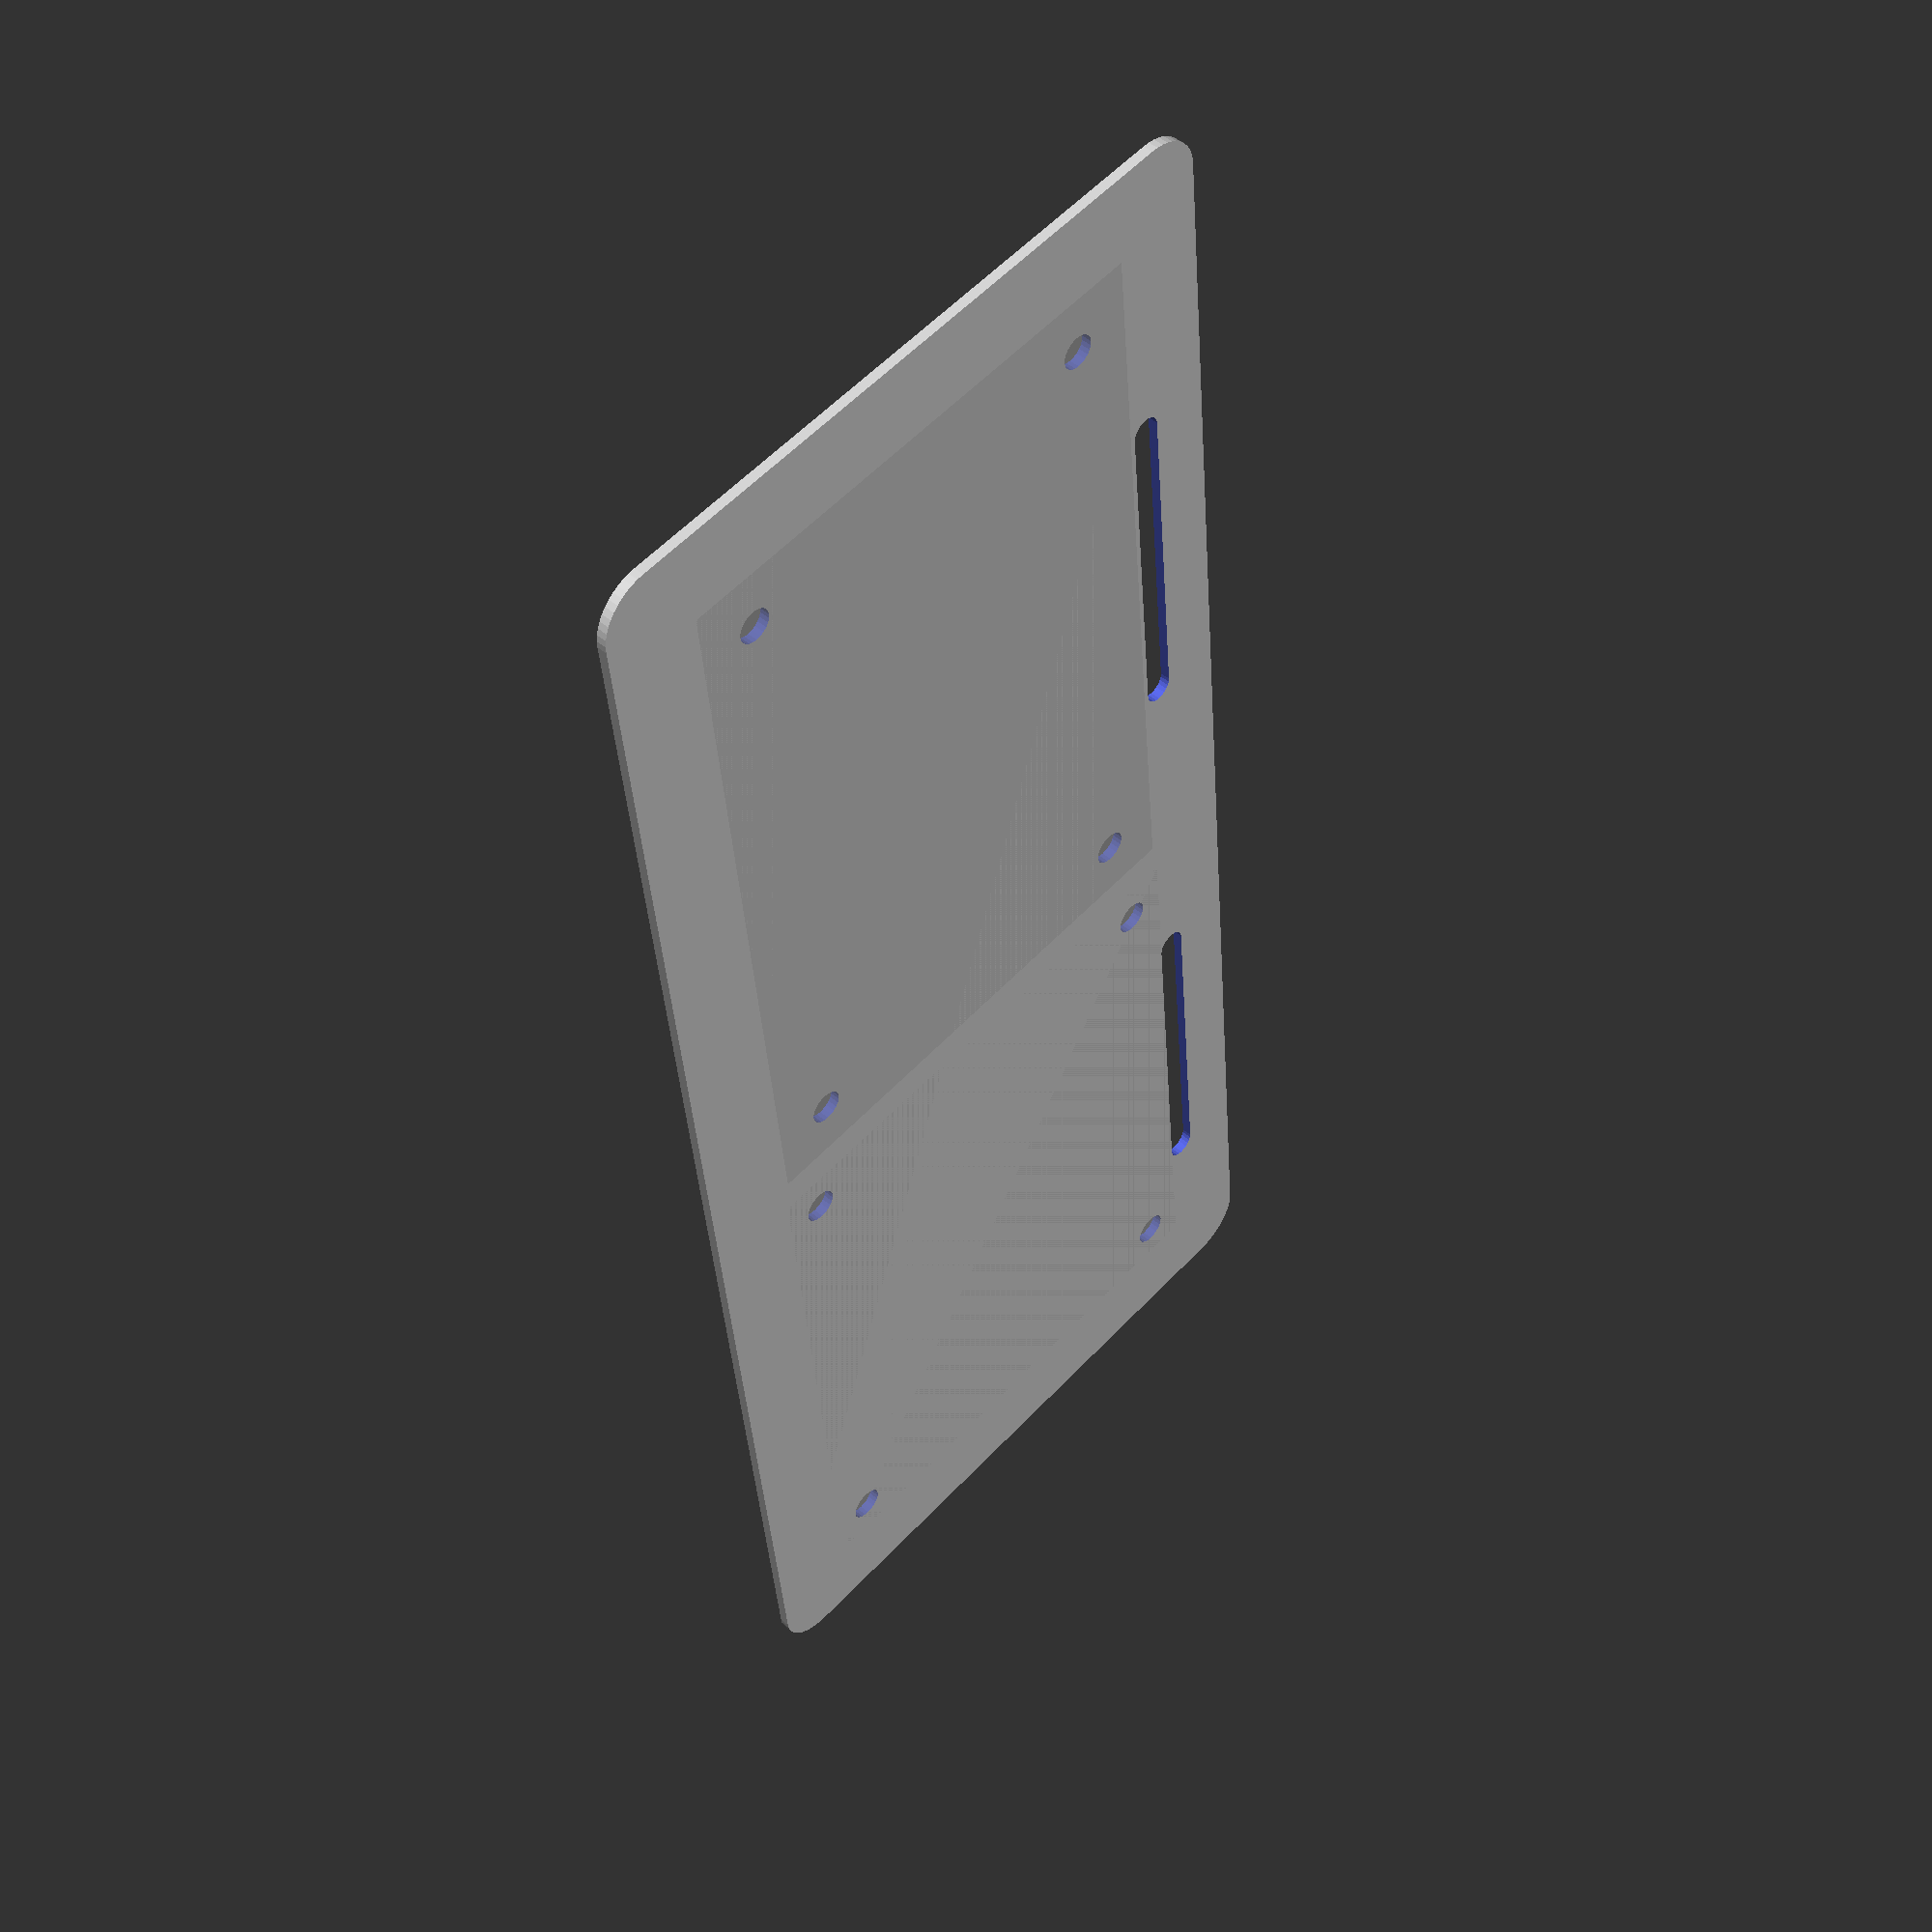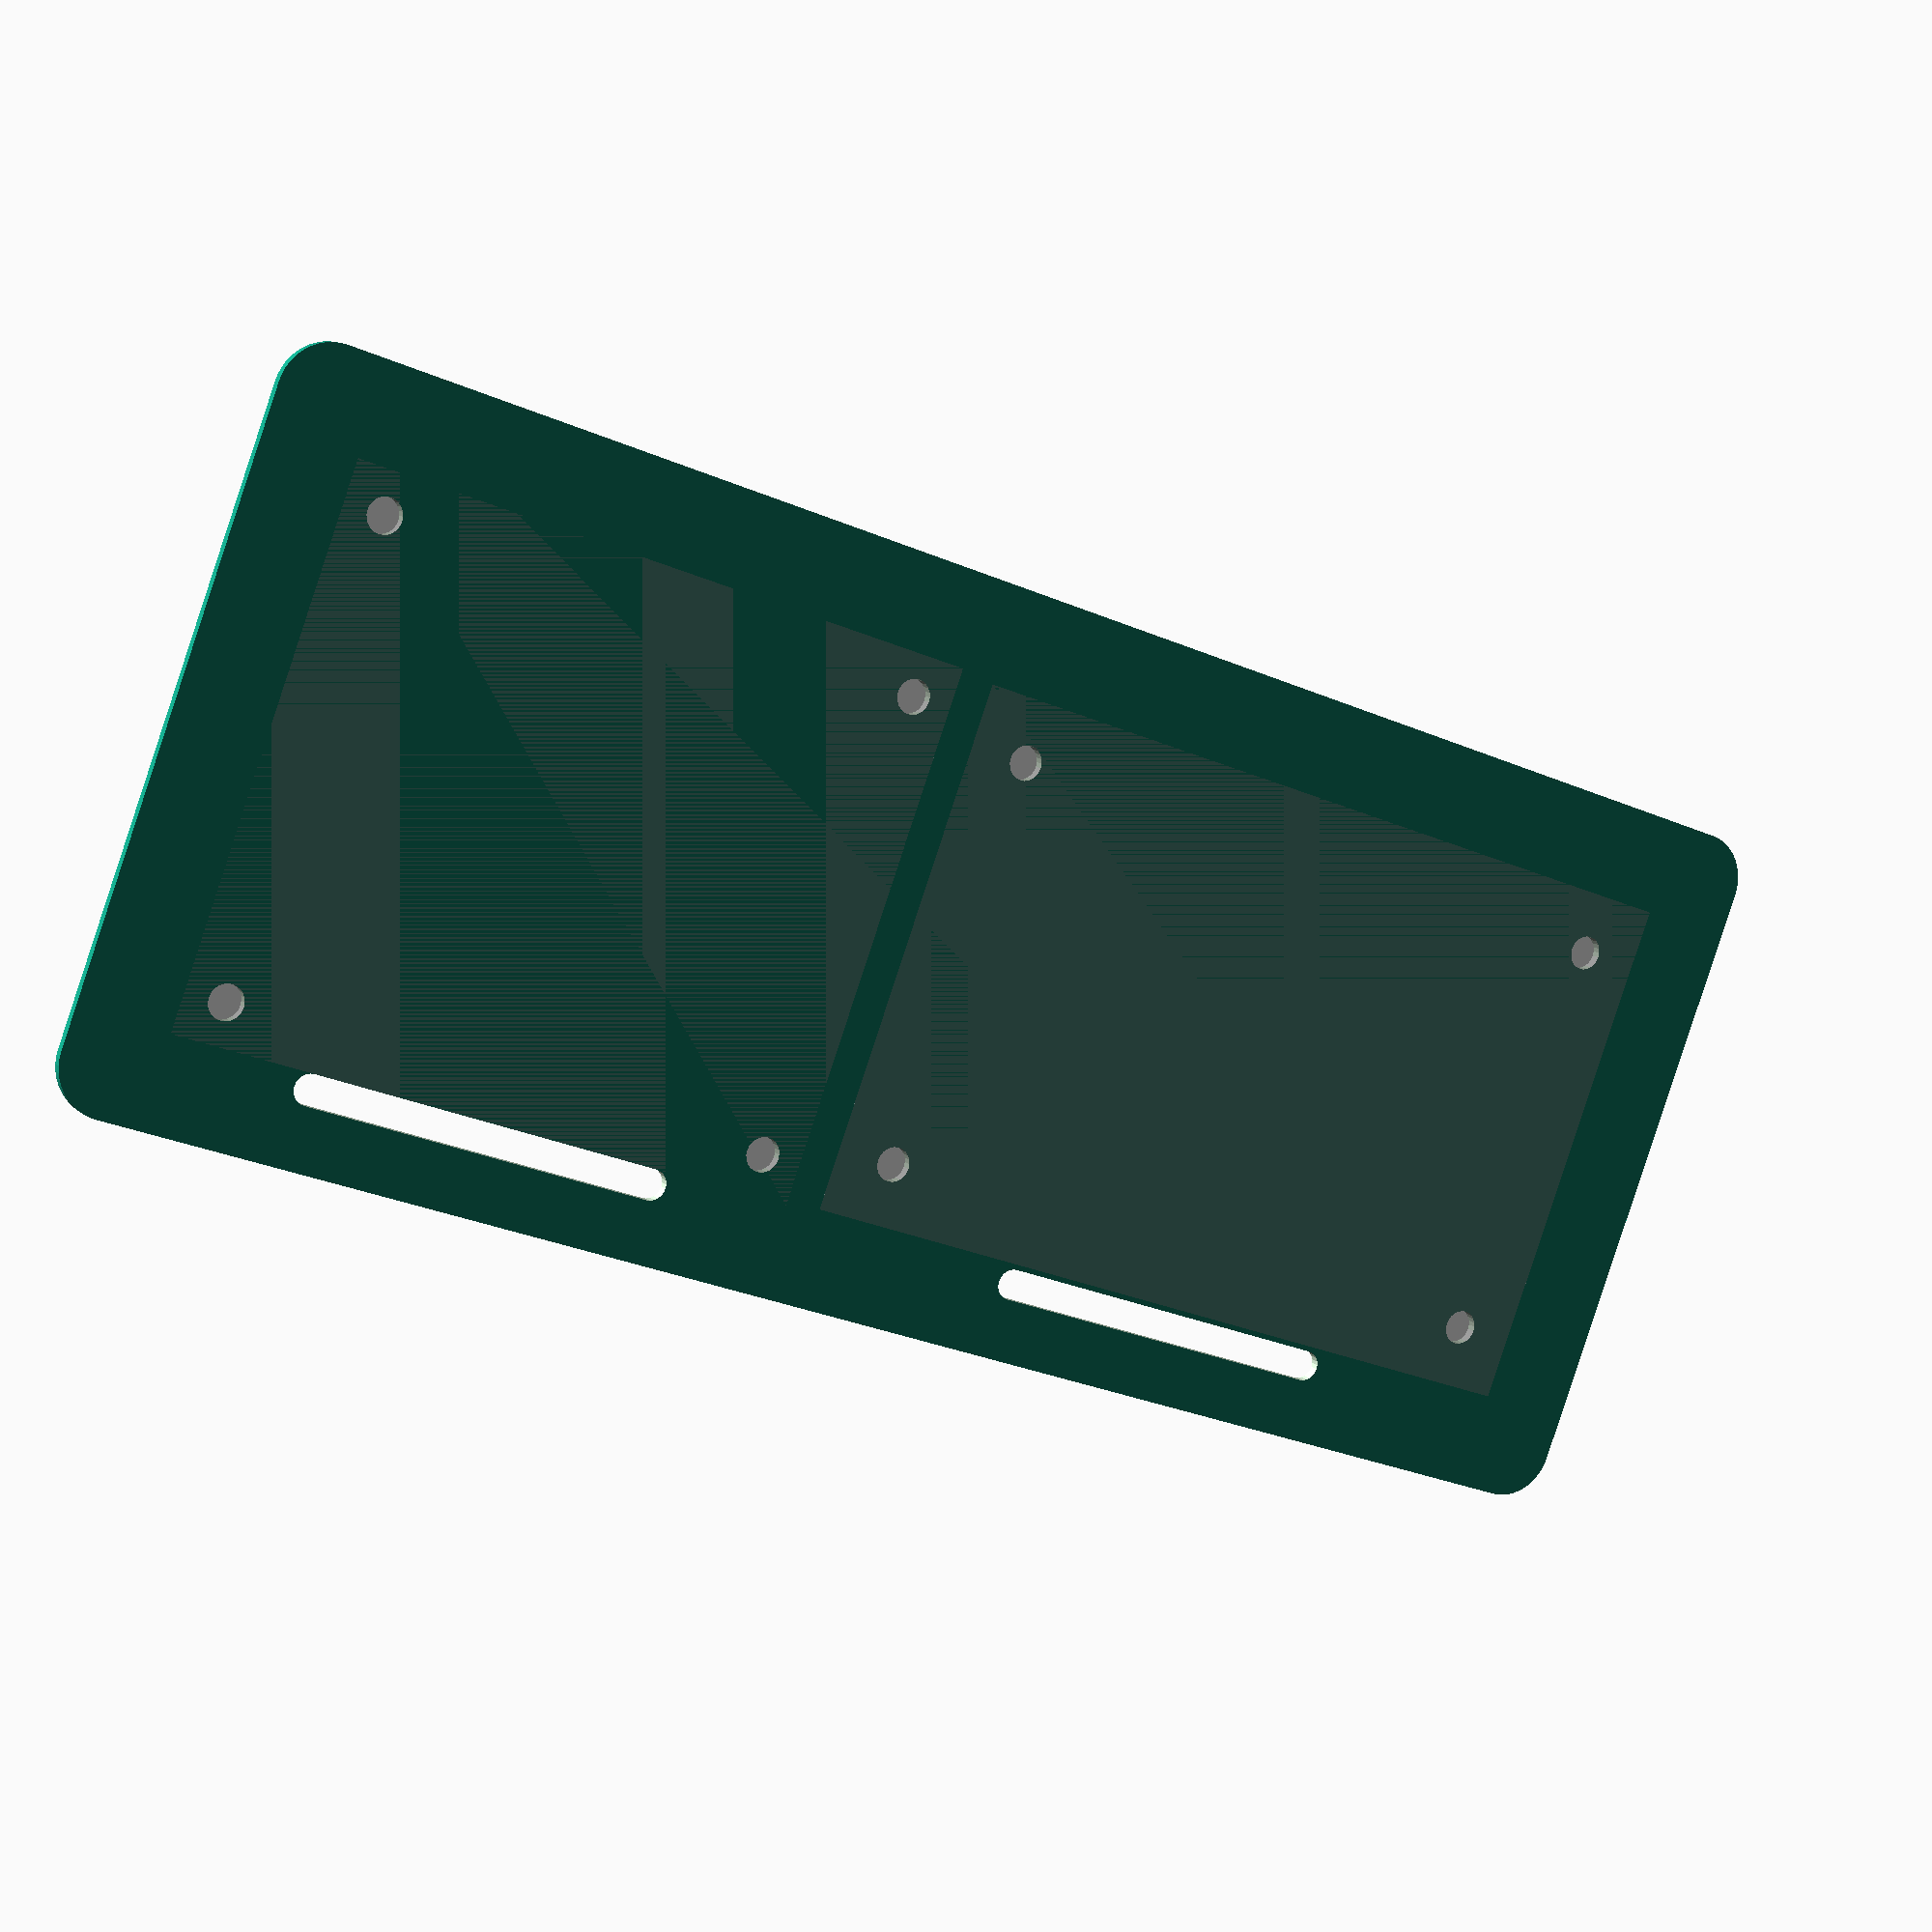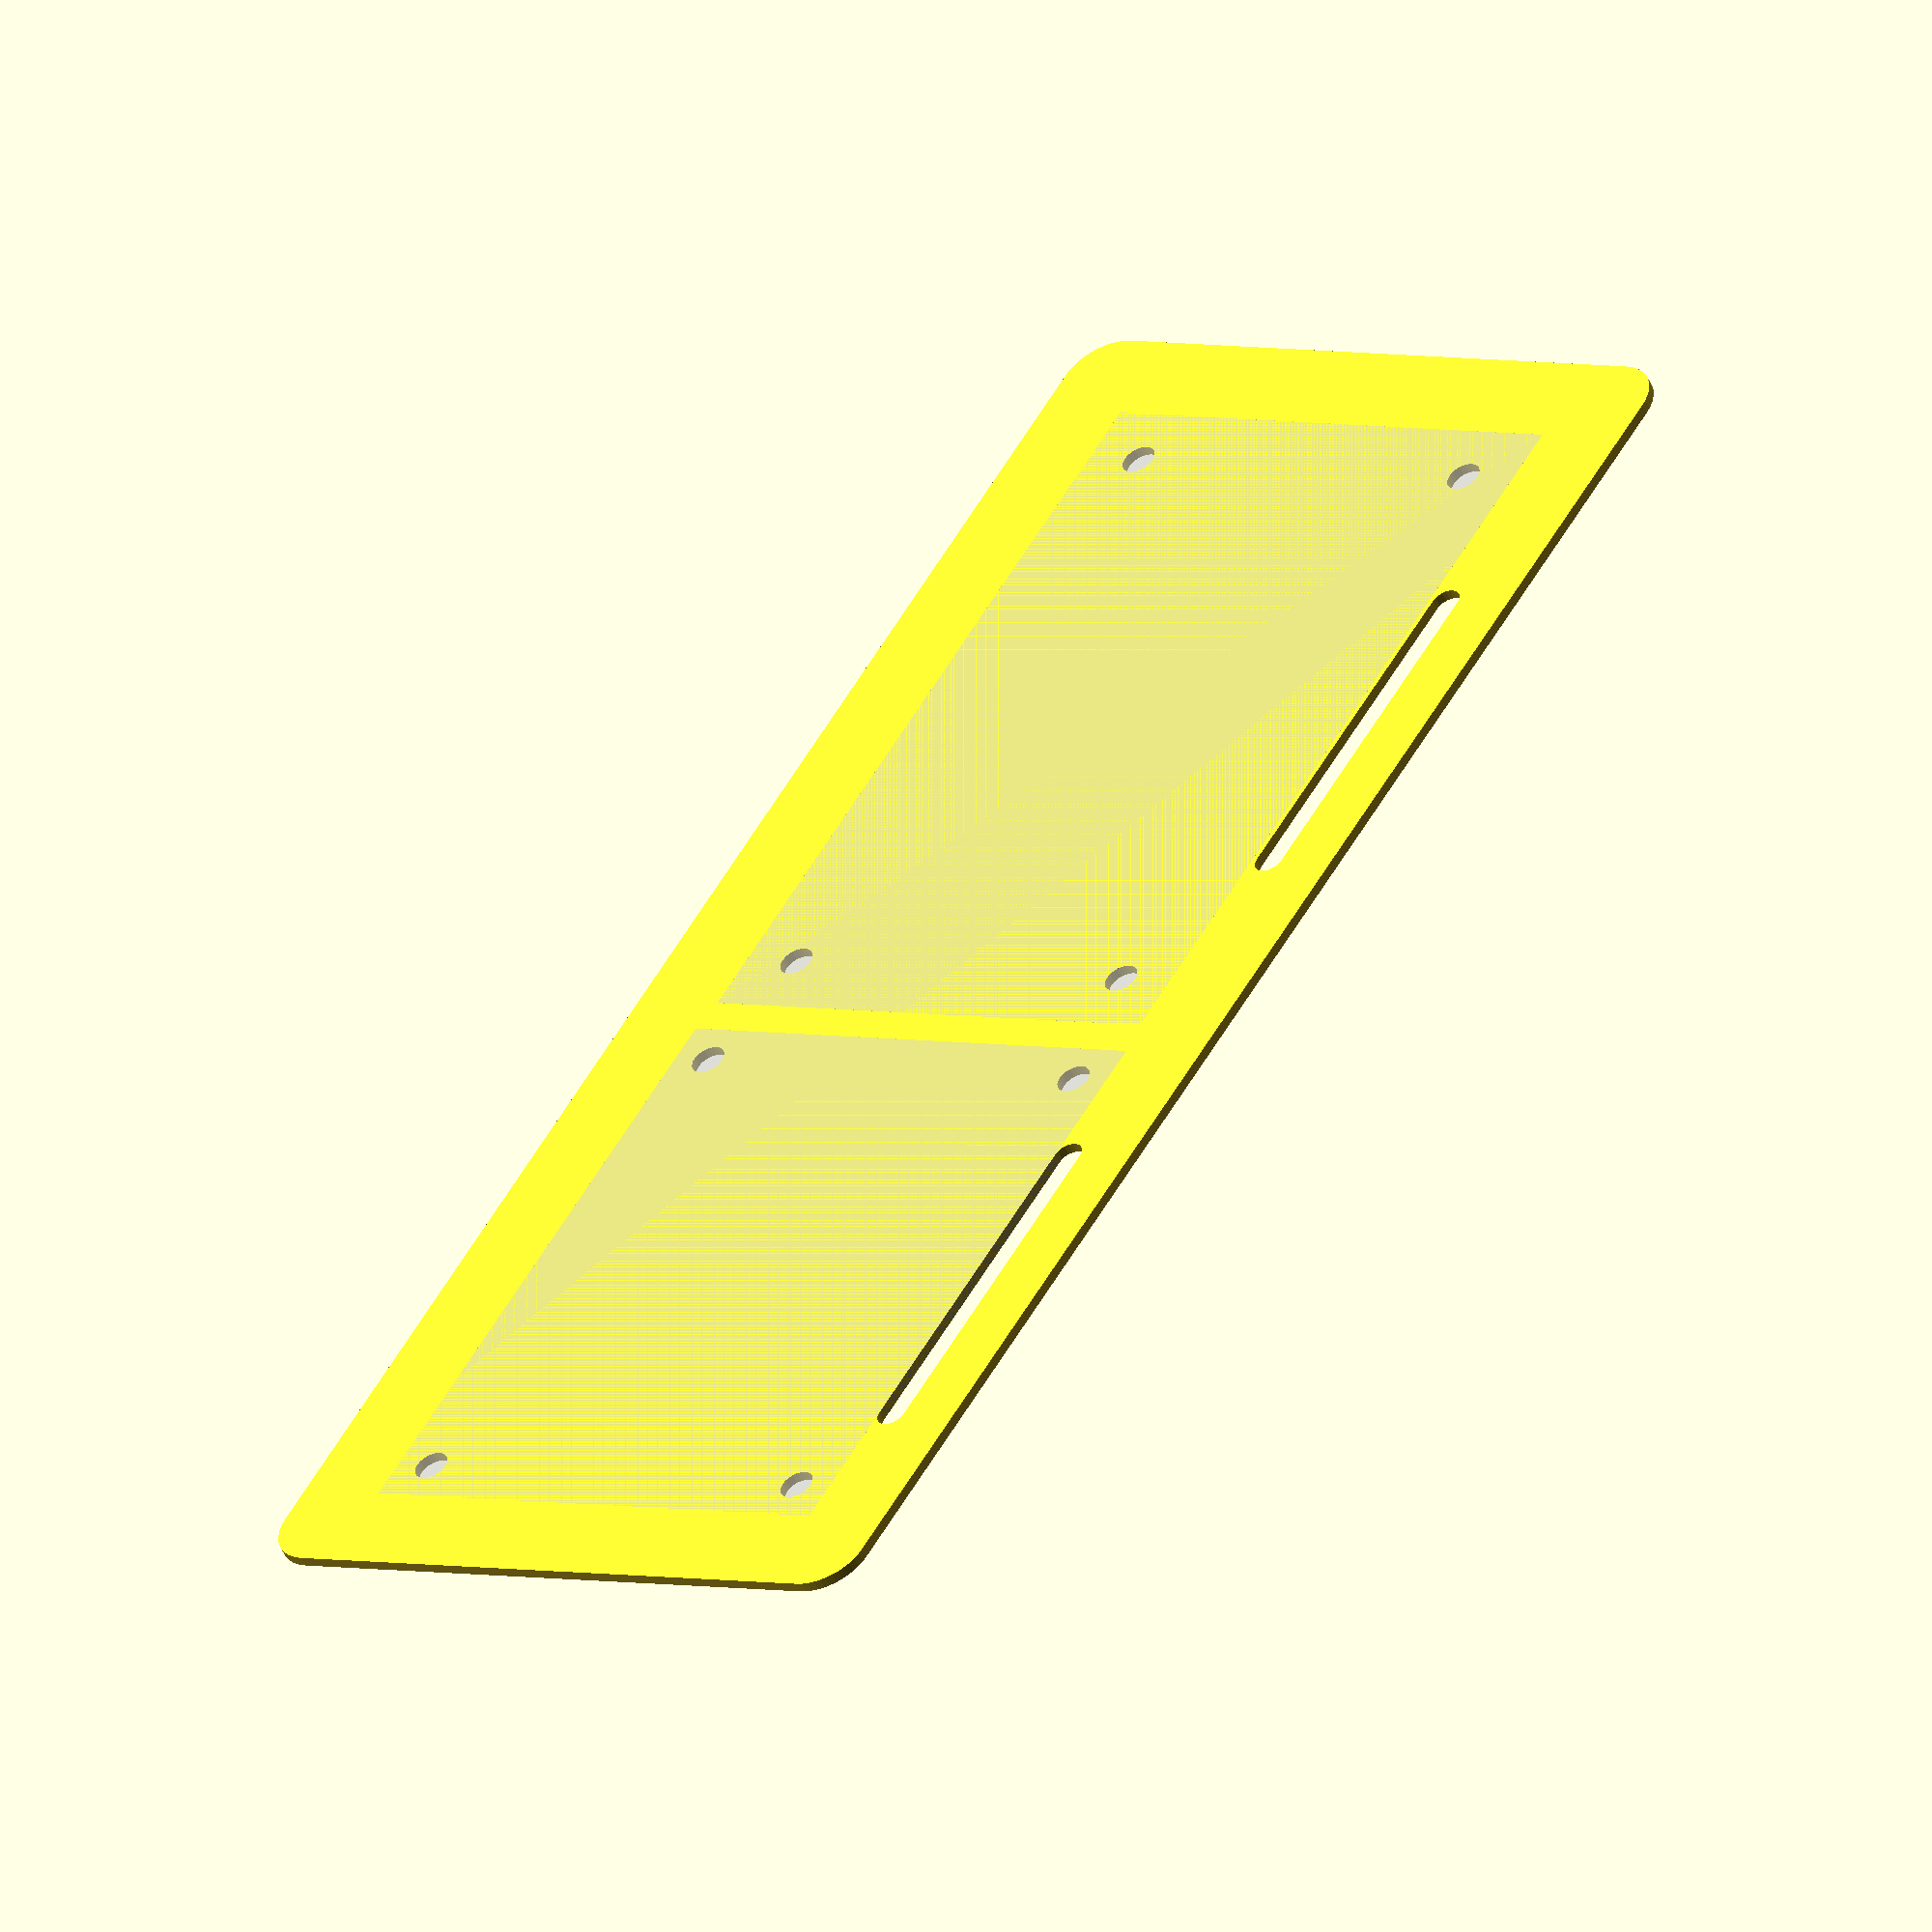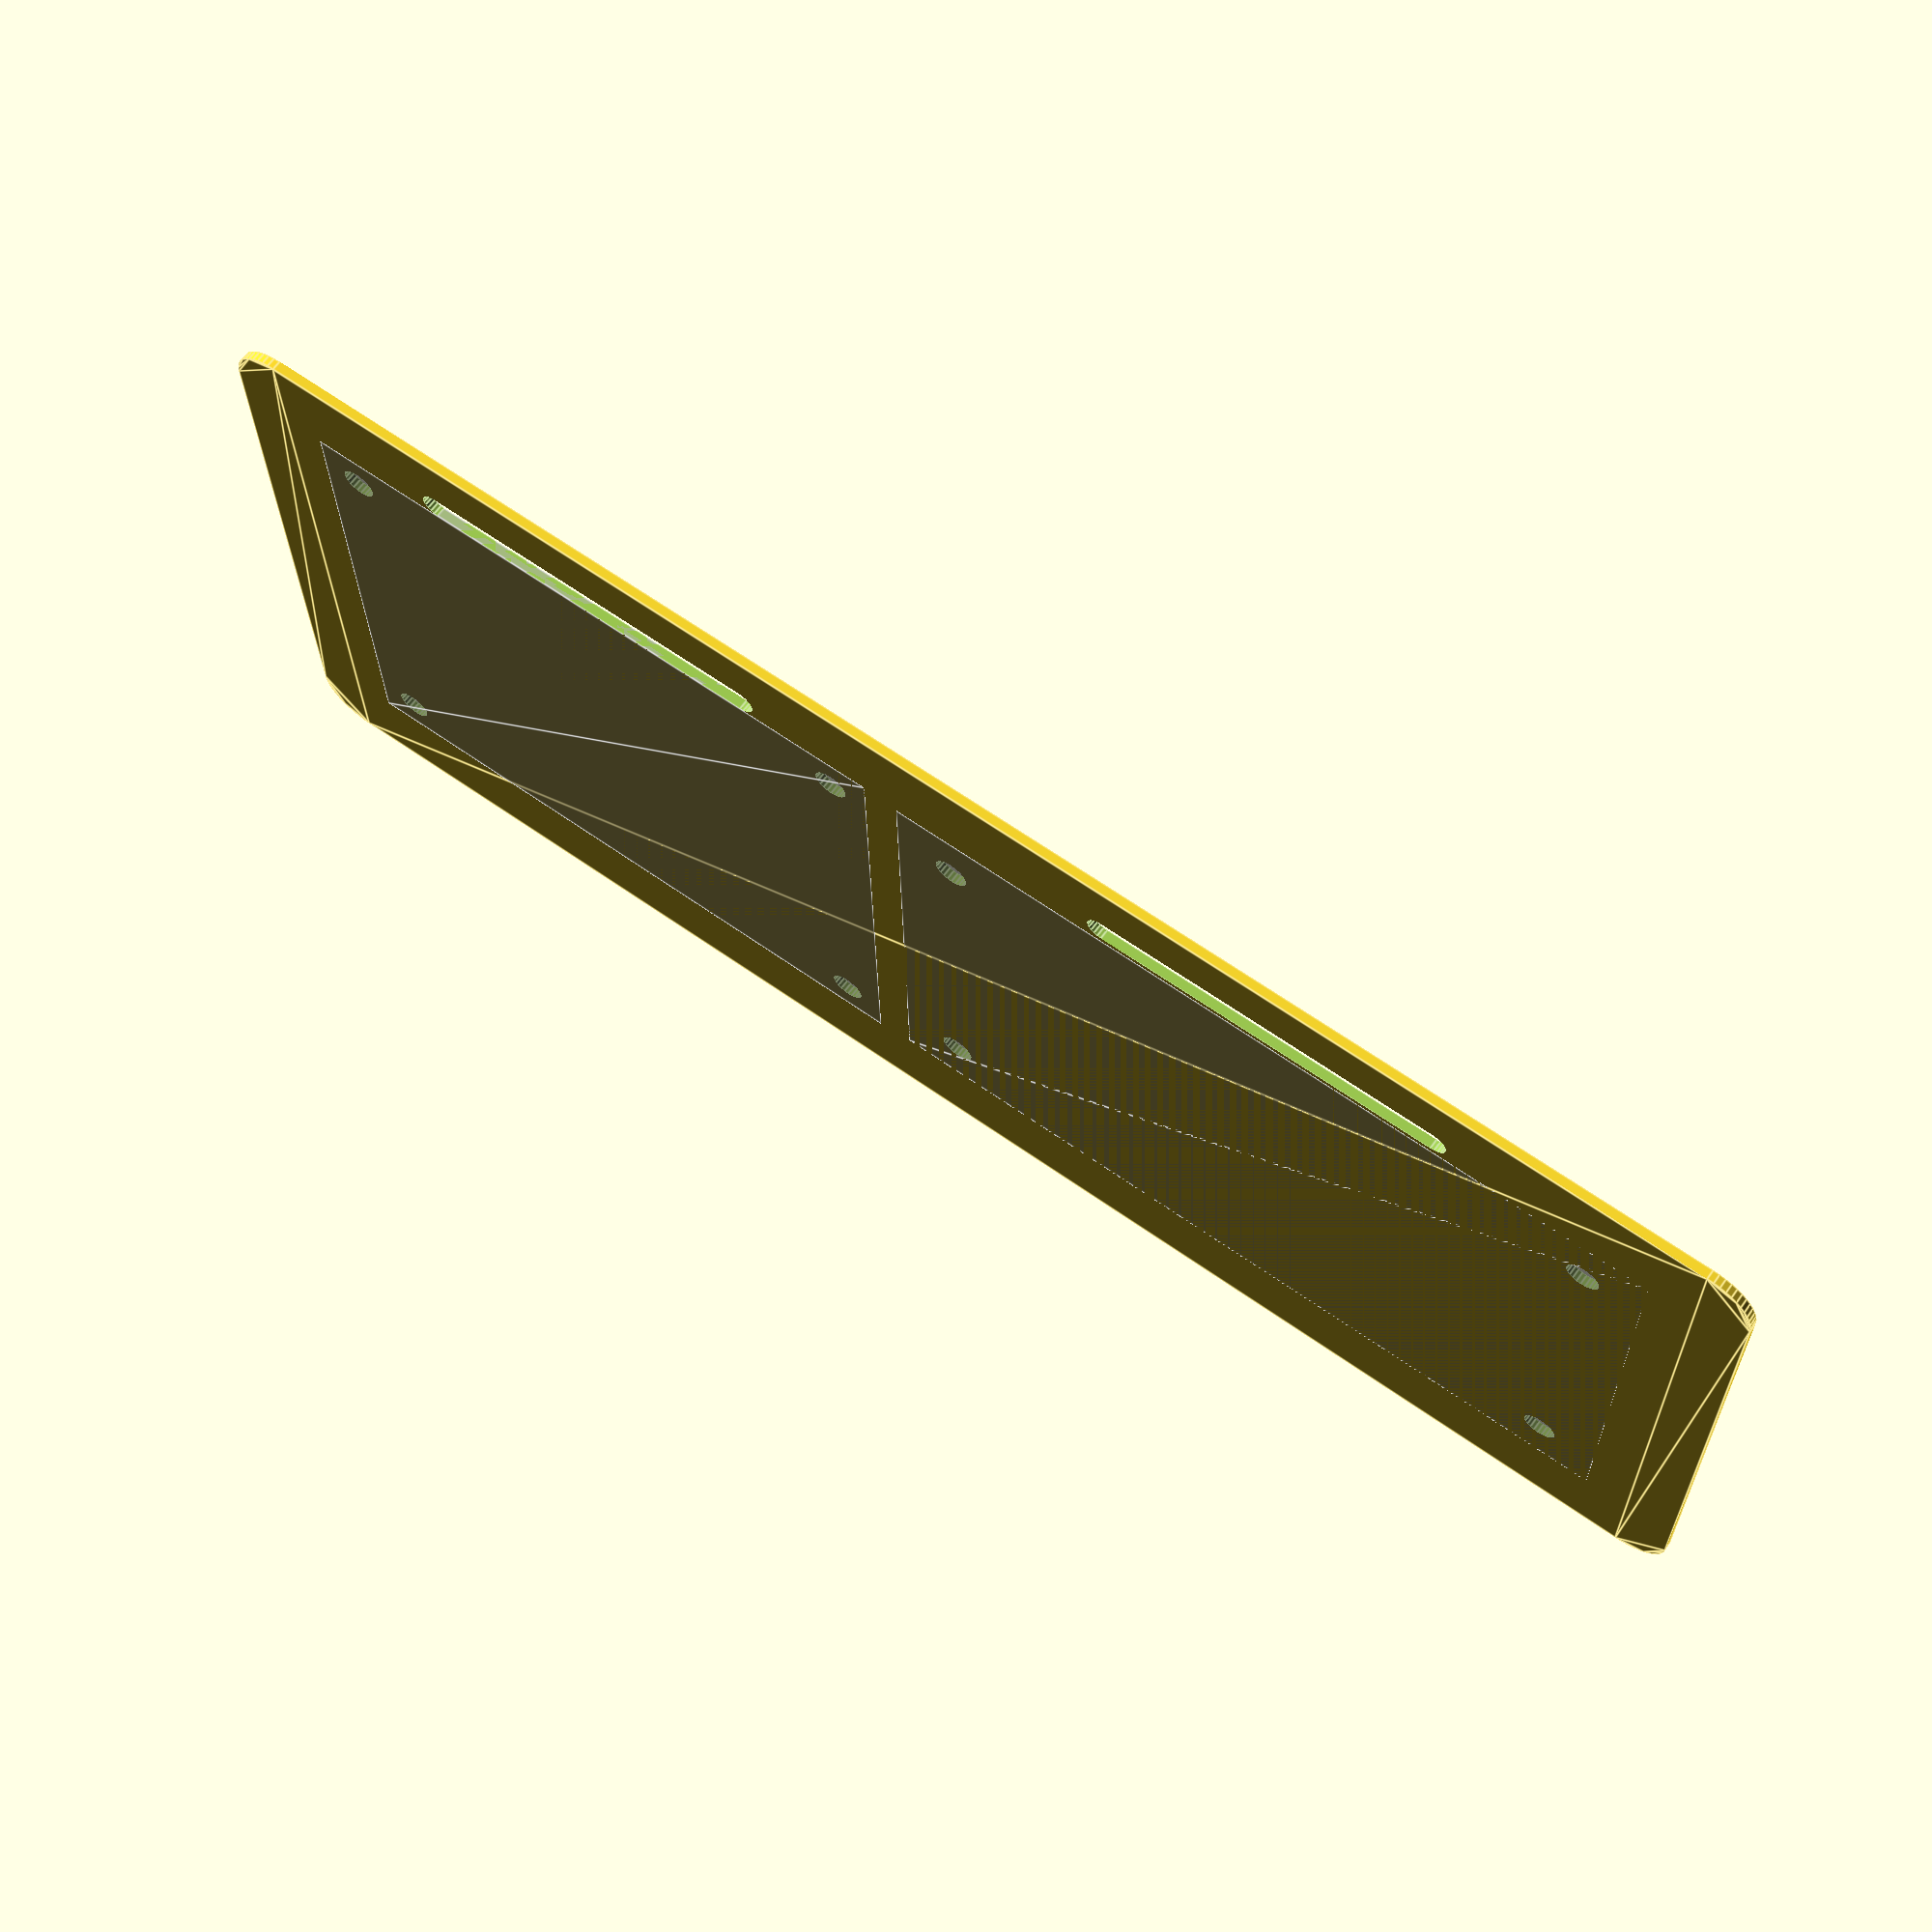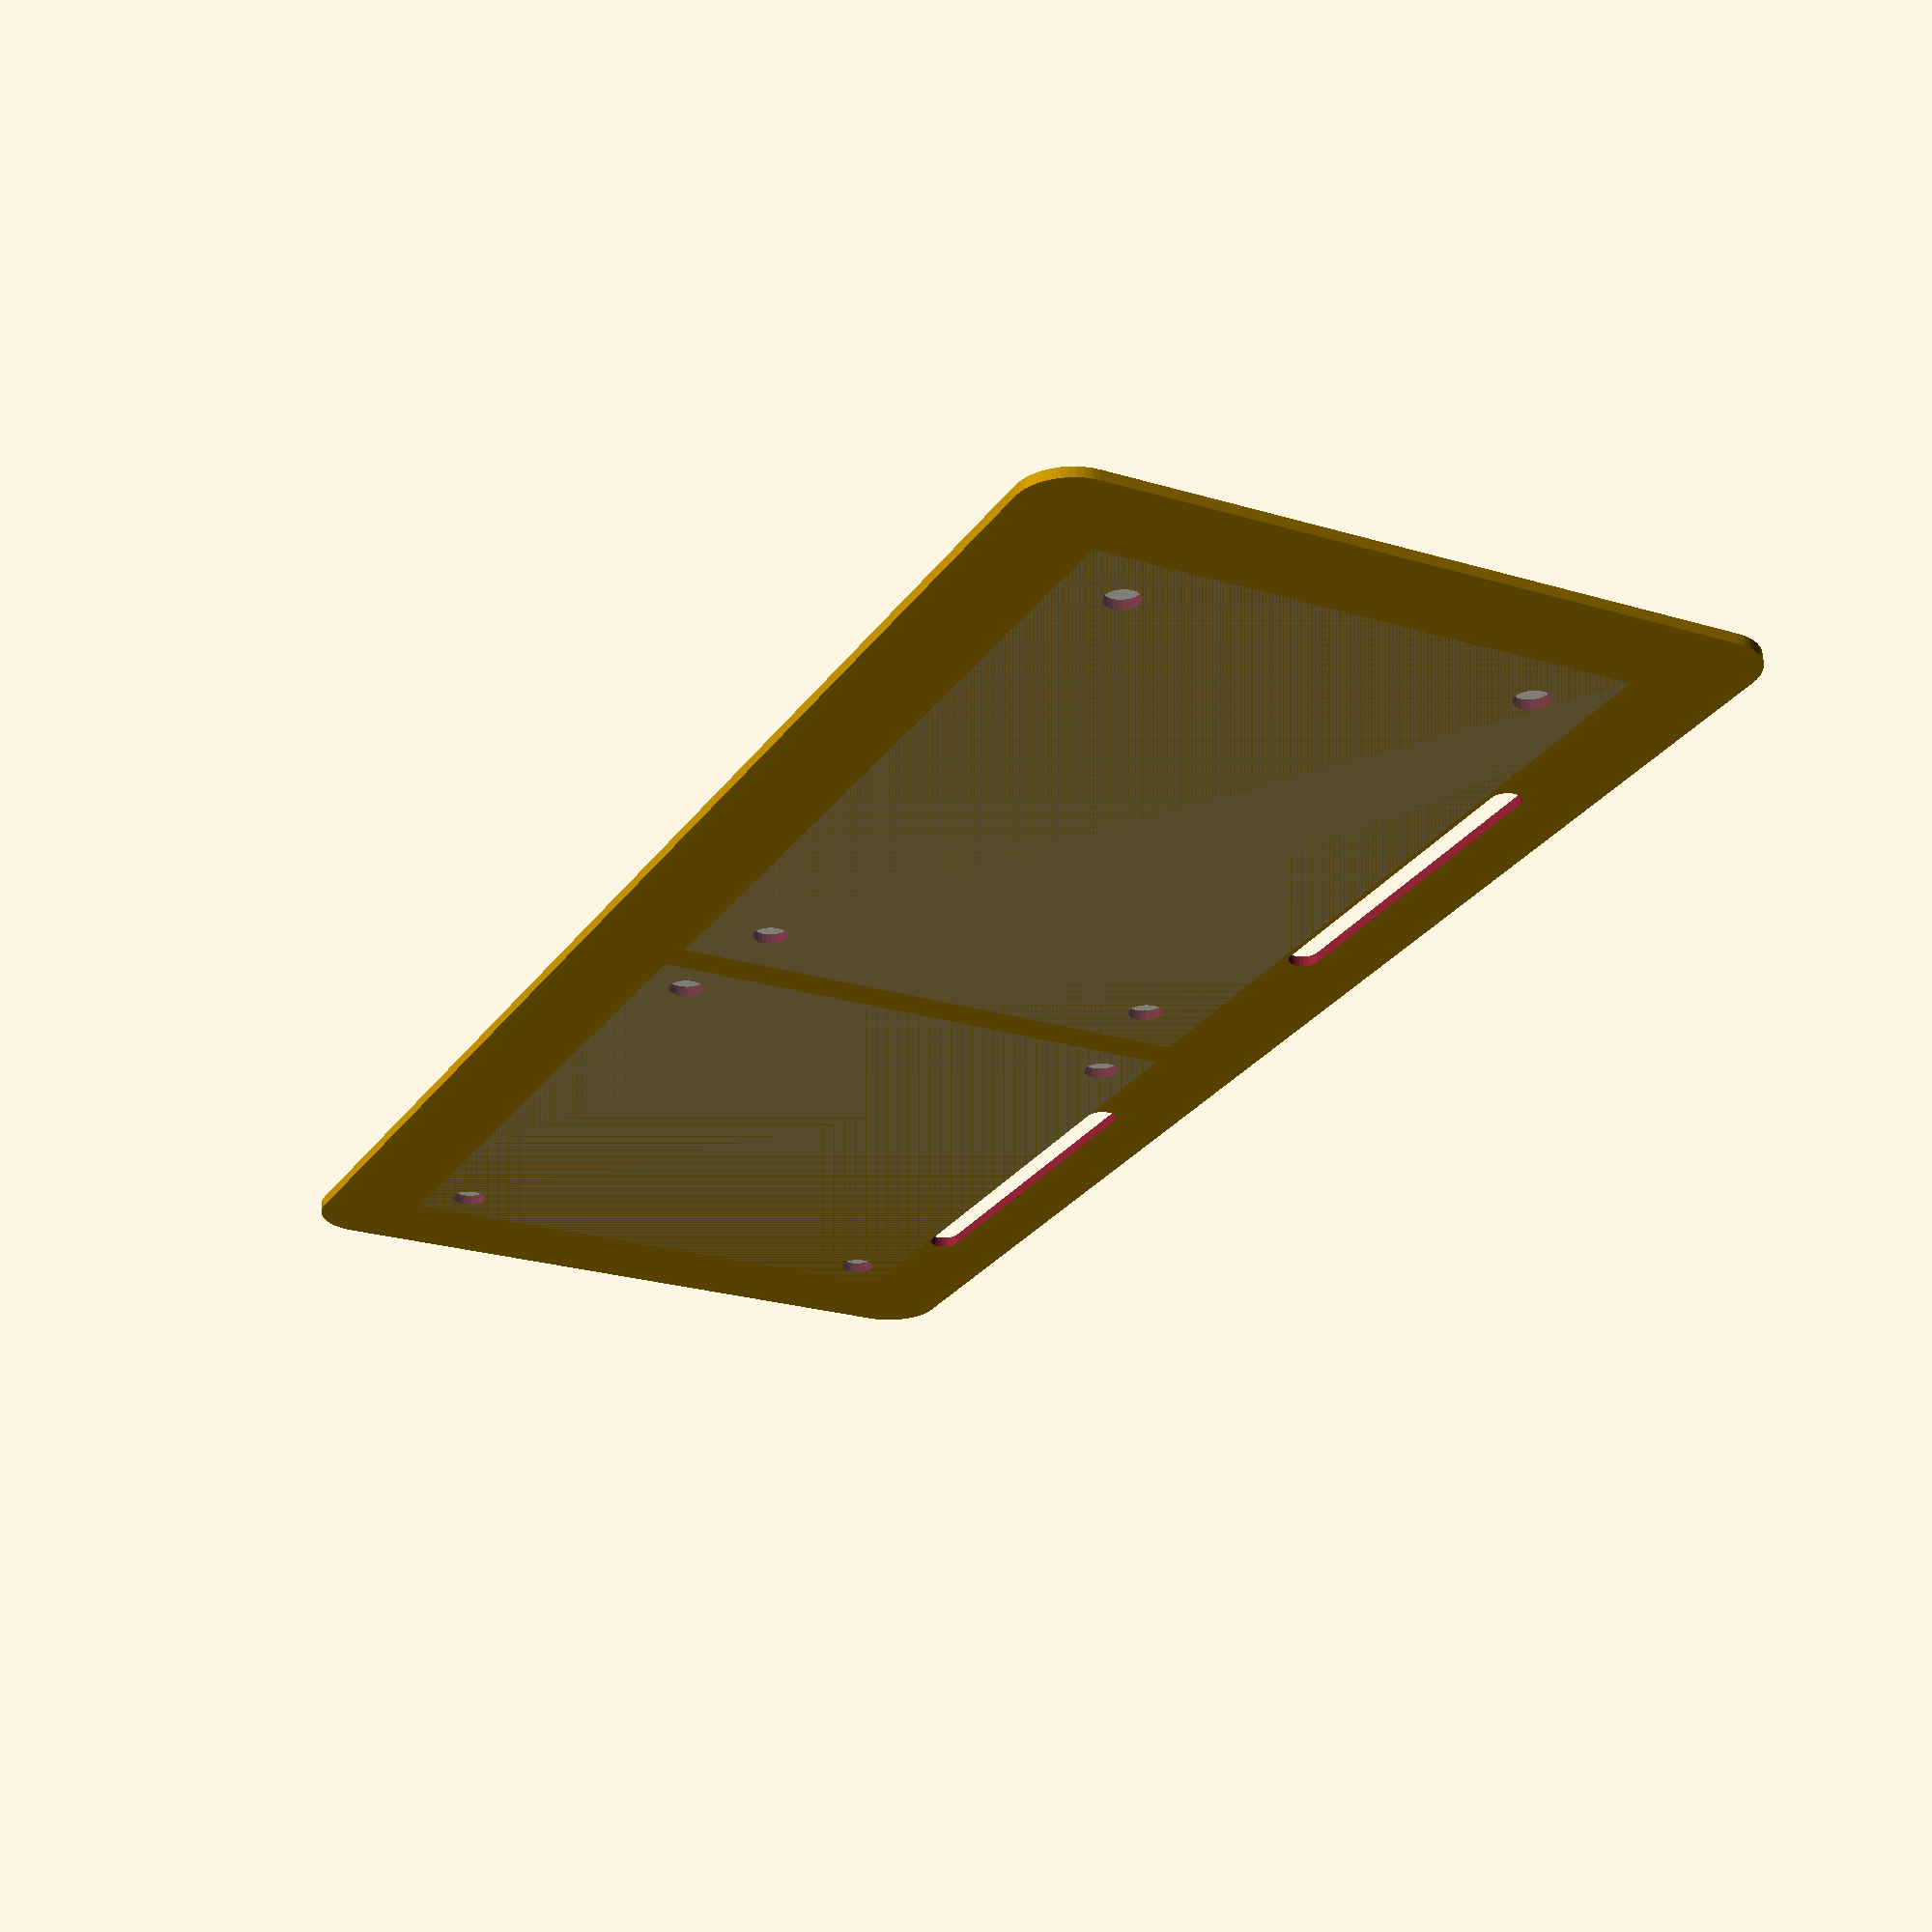
<openscad>
//
//
//
display_x_hole_spacing = 68;
display_y_hole_spacing = 40;
display_corner_radius = 6;
display_hole_diameter = 3.4;

keypad_x_hole_spacing = 55;
keypad_y_hole_spacing = 45;
keypad_corner_radius = 4;
keypad_hole_diameter = 3.4;
slot_width = 3;
slot_length = 35;

board_spacing = 4;
board_margin = 4;
board_corner_radius = 5;

module keypad(hole_diameter)
{
    translate([+keypad_x_hole_spacing/2, +keypad_y_hole_spacing/2]) circle(d=hole_diameter, $fn=24);
    translate([-keypad_x_hole_spacing/2, +keypad_y_hole_spacing/2]) circle(d=hole_diameter, $fn=24);
    translate([+keypad_x_hole_spacing/2, -keypad_y_hole_spacing/2]) circle(d=hole_diameter, $fn=24);
    translate([-keypad_x_hole_spacing/2, -keypad_y_hole_spacing/2]) circle(d=hole_diameter, $fn=24);
    
    translate([0, keypad_y_hole_spacing/2+keypad_corner_radius+slot_width/2]) hull()
    {
        translate([-slot_length/2,0]) circle(d=slot_width, $fn=24);
        translate([+slot_length/2,0]) circle(d=slot_width, $fn=24);
    }

    %square([keypad_x_hole_spacing+2*keypad_corner_radius, keypad_y_hole_spacing+2*keypad_corner_radius], center=true);
}

module display(hole_diameter)
{
    translate([+display_x_hole_spacing/2, +display_y_hole_spacing/2]) circle(d=hole_diameter, $fn=24);
    translate([-display_x_hole_spacing/2, +display_y_hole_spacing/2]) circle(d=hole_diameter, $fn=24);
    translate([+display_x_hole_spacing/2, -display_y_hole_spacing/2]) circle(d=hole_diameter, $fn=24);
    translate([-display_x_hole_spacing/2, -display_y_hole_spacing/2]) circle(d=hole_diameter, $fn=24);
    
    translate([0, display_y_hole_spacing/2+display_corner_radius+board_margin/2]) hull()
    {
        translate([-slot_length/2,0]) circle(d=slot_width, $fn=24);
        translate([+slot_length/2,0]) circle(d=slot_width, $fn=24);
    }

    %square([display_x_hole_spacing+2*display_corner_radius, display_y_hole_spacing+2*display_corner_radius], center=true);
}


module holes(outline)
{
    translate([-(display_x_hole_spacing/2+display_corner_radius+slot_width/2), 0]) display(outline);

translate([+(board_spacing/2+keypad_corner_radius+keypad_x_hole_spacing/2), 0]) keypad(outline);
}

difference()
{
hull() 
    {
      translate([-(board_margin+display_x_hole_spacing+2*display_corner_radius+board_spacing/2), +(board_margin+keypad_y_hole_spacing/2+keypad_corner_radius)]) circle(board_corner_radius, $fn=48); 
      translate([-(board_margin+display_x_hole_spacing+2*display_corner_radius+board_spacing/2), -(board_margin+keypad_y_hole_spacing/2+keypad_corner_radius)]) circle(board_corner_radius, $fn=48); 
        
      translate([+(board_margin+keypad_x_hole_spacing+2*keypad_corner_radius+board_spacing/2), +(board_margin+keypad_y_hole_spacing/2+keypad_corner_radius)]) circle(board_corner_radius, $fn=48); 
     translate([+(board_margin+keypad_x_hole_spacing+2*keypad_corner_radius+board_spacing/2), -(board_margin+keypad_y_hole_spacing/2+keypad_corner_radius)]) circle(board_corner_radius, $fn=48); 
        }
holes(keypad_hole_diameter);
}
</openscad>
<views>
elev=131.2 azim=264.6 roll=227.5 proj=p view=solid
elev=348.8 azim=200.5 roll=333.5 proj=p view=solid
elev=232.0 azim=301.8 roll=154.9 proj=o view=wireframe
elev=113.9 azim=180.9 roll=324.5 proj=p view=edges
elev=116.1 azim=297.2 roll=181.3 proj=p view=wireframe
</views>
